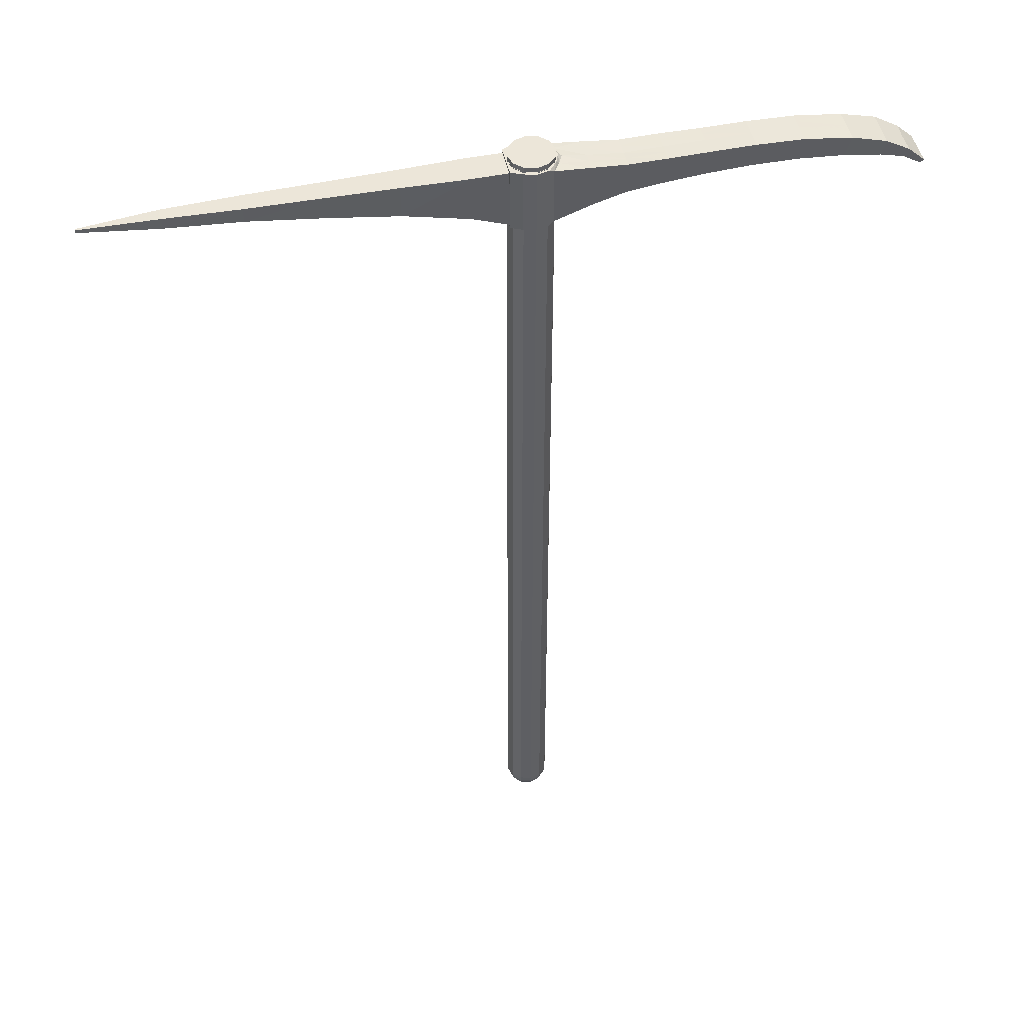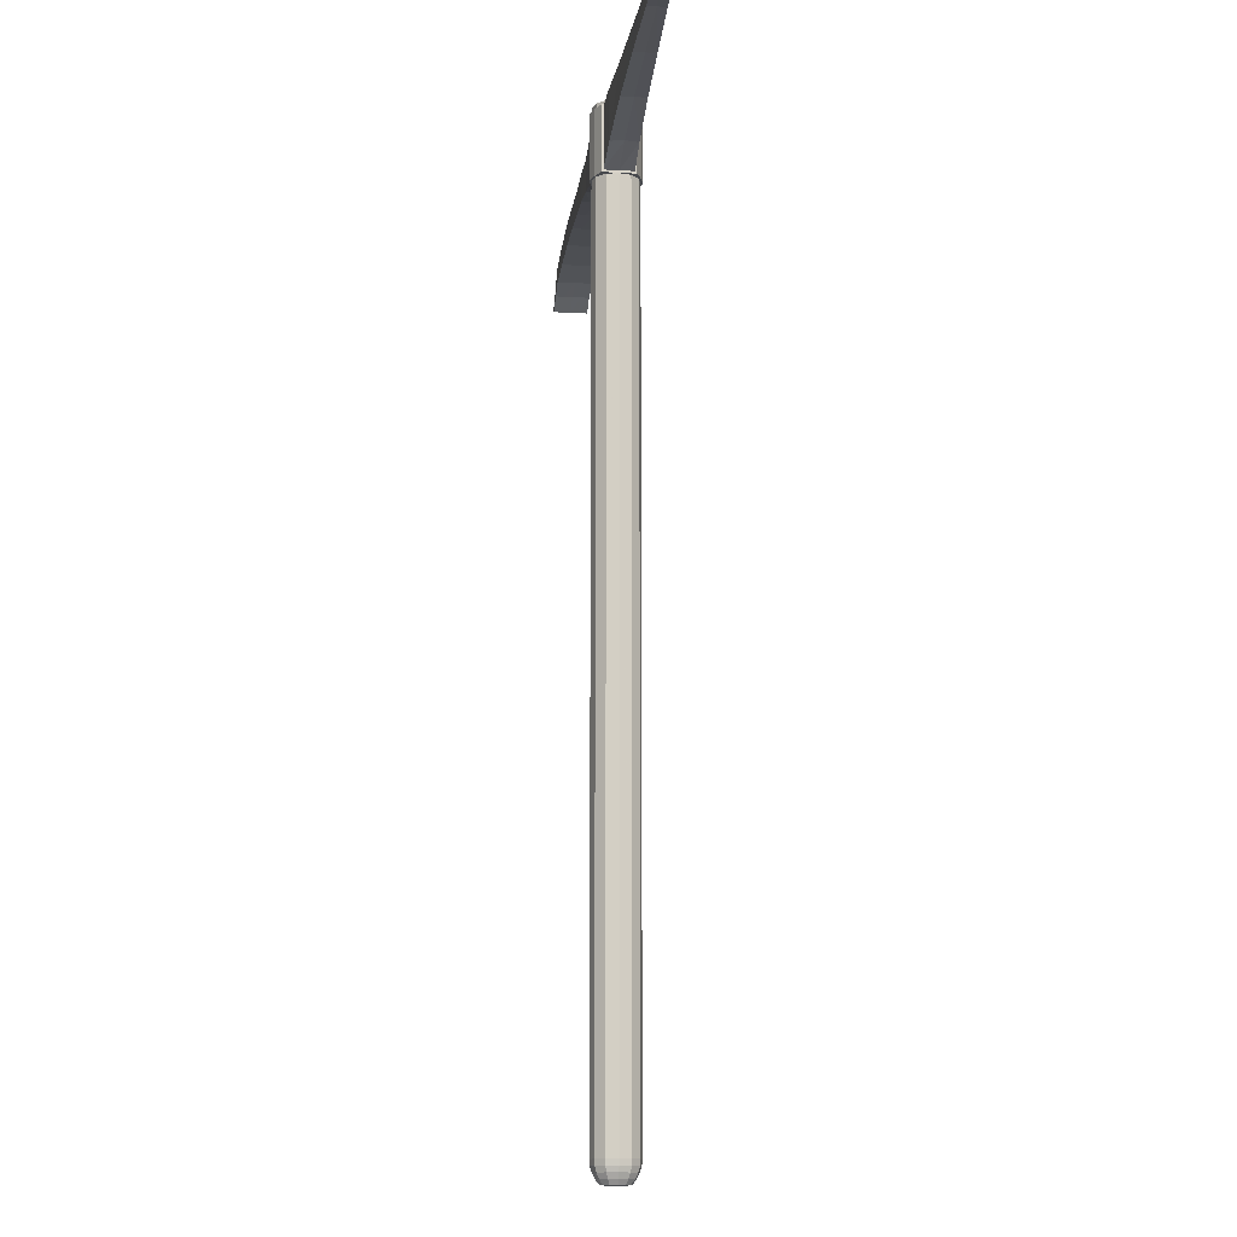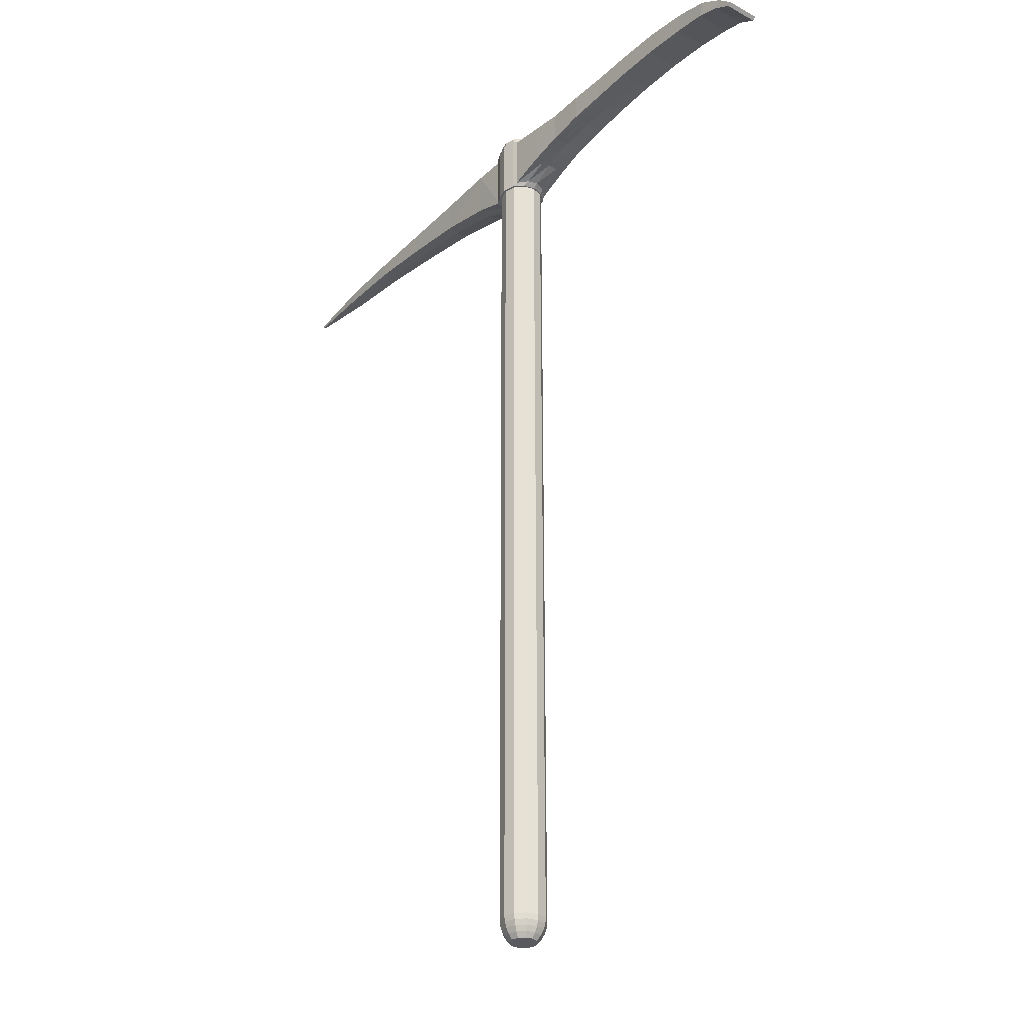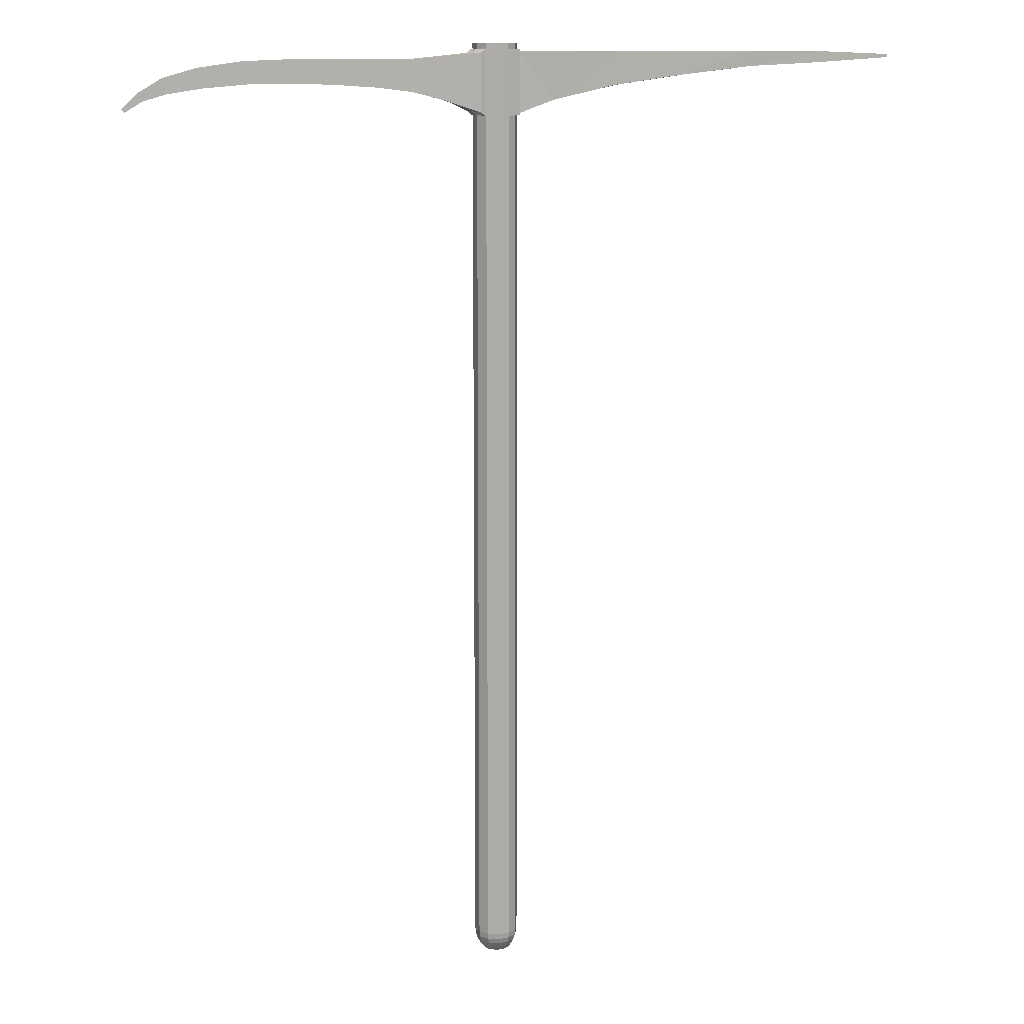
<metadata>
{"format":"obj","ext":"obj","renderer":"f3d","projection":"perspective","resolution":1024,"background":"white","views":[{"elev":48.7,"azim":167.1,"up":"+Y"},{"elev":-13.1,"azim":82.6,"up":"+Y"},{"elev":-31.9,"azim":-127.6,"up":"+Y"},{"elev":11.8,"azim":-8.1,"up":"+Y"}]}
</metadata>
<code>
v  0.02288 0.9222 0.01593
v  0.02293 0.9222 -0
v  0.02284 0.9222 -0.01593
v  0.01208 0.9222 -0.02092
v  -0 0.9222 -0.02415
v  -0 0.9222 0.02415
v  0.01208 0.9222 0.02092
v  0.02284 0.8581 -0.01593
v  0.02293 0.8581 -0
v  0.01208 0.8581 -0.02092
v  -0 0.8581 -0.02415
v  -0 0.8581 0.02415
v  0.01208 0.8581 0.02092
v  0.02288 0.8581 0.01593
v  0.01842 0.8581 -0.01179
v  0.02127 0.8581 -0
v  0.01064 0.8581 -0.01842
v  -0 0.8581 -0.02127
v  -0.01064 0.8581 -0.01842
v  -0.01842 0.8581 -0.01064
v  -0.02127 0.8581 -0
v  -0.01842 0.8581 0.01064
v  -0.01064 0.8581 0.01842
v  -0 0.8581 0.02127
v  0.01064 0.8581 0.01842
v  0.01842 0.8581 0.01179
v  0.02293 0.9199 -0
v  0.02289 0.9199 0.0142
v  0.02289 0.8603 0.0142
v  0.02293 0.8603 -0
v  0.02285 0.8603 -0.0142
v  0.02285 0.9199 -0.0142
v  0.4013 0.9172 -1e-06
v  0.4012 0.9172 0.000901
v  0.4012 0.914 0.000901
v  0.4013 0.914 -1e-06
v  0.4012 0.914 -0.000907
v  0.4012 0.9172 -0.000907
v  0.05742 0.92 0.01436
v  0.05689 0.92 -0
v  0.05742 0.92 -0.01436
v  0.05742 0.8731 -0.01338
v  0.0603 0.8731 -0
v  0.05742 0.8731 0.01338
v  0.1877 0.9201 -0.01069
v  0.1873 0.8972 -0.01061
v  0.1901 0.897 0
v  0.1873 0.8972 0.01061
v  0.1877 0.9201 0.01069
v  0.1905 0.9201 0
v  0.2576 0.9201 -0.009242
v  0.2574 0.9055 -0.00889
v  0.2592 0.9054 0
v  0.2574 0.9055 0.008893
v  0.2576 0.9201 0.009245
v  0.2594 0.9201 0
v  0.1201 0.92 0.01225
v  0.123 0.92 -0
v  0.1201 0.92 -0.01225
v  0.1197 0.8875 -0.012
v  0.1226 0.8872 -0
v  0.1197 0.8875 0.012
v  0.3275 0.9202 -0.006235
v  0.3275 0.9091 -0.006235
v  0.3282 0.9091 0
v  0.3275 0.9091 0.006235
v  0.3275 0.9202 0.006235
v  0.3282 0.9202 0
v  -0.01208 0.9222 0.02092
v  -0.01208 0.8581 0.02092
v  -0.02331 0.8585 -2e-06
v  -0.02415 0.9222 -0
v  -0.0164 0.919 0.01939
v  -0.0164 0.8612 0.01939
v  -0.3666 0.8654 0.01707
v  -0.3635 0.8622 0.01707
v  -0.199 0.8897 0.01695
v  -0.2025 0.9126 0.01692
v  -0.2873 0.8853 0.01715
v  -0.2933 0.9044 0.01715
v  -0.3458 0.8729 0.01701
v  -0.3506 0.8804 0.01701
v  -0.2476 0.9108 0.01698
v  -0.2427 0.8891 0.017
v  -0.3271 0.8946 0.01781
v  -0.3228 0.8798 0.01781
v  -0.0276 0.919 -1.5e-05
v  -0.2476 0.9109 -1.5e-05
v  -0.02806 0.8623 9.3e-05
v  -0.08436 0.9126 0.01758
v  -0.1208 0.9127 0.01775
v  -0.1598 0.9124 0.01698
v  -0.08344 0.8812 0.0176
v  -0.1192 0.8856 0.01777
v  -0.1573 0.8881 0.017
v  -0.05032 0.9156 -1.5e-05
v  -0.05025 0.916 0.01854
v  -0.05024 0.8725 0.01854
v  -0.01208 0.8581 -0.02092
v  -0.0164 0.8612 -0.01942
v  -0.01208 0.9222 -0.02092
v  -0.0164 0.919 -0.01942
v  -0.05025 0.916 -0.01857
v  -0.05024 0.8725 -0.01857
v  -0.2025 0.9126 -0.01695
v  -0.2476 0.9108 -0.01701
v  -0.2427 0.8891 -0.01703
v  -0.199 0.8897 -0.01698
v  -0.2933 0.9044 -0.01718
v  -0.3271 0.8946 -0.01784
v  -0.3228 0.8798 -0.01784
v  -0.2873 0.8853 -0.01718
v  -0.3506 0.8804 -0.01704
v  -0.3666 0.8654 -0.0171
v  -0.3635 0.8622 -0.0171
v  -0.3458 0.8729 -0.01704
v  -0.2025 0.9126 -1.5e-05
v  -0.2933 0.9044 -1.5e-05
v  -0.3271 0.8946 -7.6e-05
v  -0.3499 0.8808 -1.5e-05
v  -0.3666 0.8654 -1.5e-05
v  -0.1598 0.9124 -0.01701
v  -0.1597 0.9123 -1.5e-05
v  -0.3635 0.8622 -1.5e-05
v  -0.3465 0.8726 -1.5e-05
v  -0.05031 0.8733 -1.5e-05
v  -0.2873 0.8853 -1.5e-05
v  -0.2427 0.8891 -1.5e-05
v  -0.3228 0.8798 -1.5e-05
v  -0.199 0.8898 -1.5e-05
v  -0.08436 0.9126 -0.01761
v  -0.1208 0.9127 -0.01778
v  -0.1192 0.8856 -0.0178
v  -0.08344 0.8812 -0.01763
v  -0.1573 0.8881 -0.01703
v  -0.1208 0.9123 -1.5e-05
v  -0.08429 0.9117 -1.5e-05
v  -0.119 0.8865 -1.5e-05
v  -0.08314 0.8828 -1.5e-05
v  -0.1573 0.8884 -1.5e-05
v  -0.02055 0.9222 -0.01018
v  -0.02304 0.919 -0.00952
v  -0.05029 0.9158 -0.008984
v  -0.08433 0.9121 -0.008523
v  -0.1208 0.9125 -0.008604
v  -0.1597 0.9124 -0.008229
v  -0.2025 0.9126 -0.008201
v  -0.2476 0.9109 -0.008233
v  -0.2933 0.9044 -0.008313
v  -0.3271 0.8946 -0.008662
v  -0.3503 0.8806 -0.008247
v  -0.3666 0.8654 -0.008277
v  -0.3635 0.8622 -0.008277
v  -0.3462 0.8727 -0.008247
v  -0.3228 0.8798 -0.008631
v  -0.2873 0.8853 -0.008313
v  -0.2427 0.8891 -0.008242
v  -0.199 0.8898 -0.008214
v  -0.1573 0.8883 -0.008239
v  -0.1191 0.8861 -0.008612
v  -0.08328 0.882 -0.008529
v  -0.05028 0.8729 -0.008987
v  -0.02517 0.8623 -0.009987
v  -0.02001 0.8585 -0.01206
v  -0.02031 0.9222 0.01003
v  -0.0223 0.919 0.01162
v  -0.05028 0.9158 0.009769
v  -0.08433 0.9122 0.009266
v  -0.1208 0.9125 0.009355
v  -0.1597 0.9124 0.008945
v  -0.2025 0.9126 0.008915
v  -0.2476 0.9109 0.008949
v  -0.2933 0.9044 0.009037
v  -0.3271 0.8946 0.009355
v  -0.3503 0.8806 0.008965
v  -0.3666 0.8654 0.008997
v  -0.3635 0.8622 0.008997
v  -0.3461 0.8728 0.008965
v  -0.3228 0.8798 0.009384
v  -0.2873 0.8853 0.009037
v  -0.2427 0.8891 0.00896
v  -0.199 0.8898 0.008929
v  -0.1573 0.8883 0.008956
v  -0.1191 0.886 0.009363
v  -0.08329 0.8819 0.009273
v  -0.05028 0.8729 0.009772
v  -0.02494 0.8623 0.01049
v  -0.01995 0.8585 0.01216
v  0.02222 0 -0
v  0.01924 0 -0.01111
v  0.01111 0 -0.01924
v  -0 0 -0.02222
v  -0.01111 0 -0.01924
v  -0.01924 0 -0.01111
v  -0.02222 0 -0
v  -0.01924 0 0.01111
v  -0.01111 0 0.01924
v  -0 0 0.02222
v  0.01111 0 0.01924
v  0.01924 0 0.01111
v  0.02222 0.9282 -0
v  0.01924 0.9282 -0.01111
v  0.01111 0.9282 -0.01924
v  -0 0.9282 -0.02222
v  -0.01111 0.9282 -0.01924
v  -0.01924 0.9282 -0.01111
v  -0.02222 0.9282 -0
v  -0.01924 0.9282 0.01111
v  -0.01111 0.9282 0.01924
v  -0 0.9282 0.02222
v  0.01111 0.9282 0.01924
v  0.01924 0.9282 0.01111
v  0.01167 -0.02093 -0.00674
v  0.01348 -0.02093 -0
v  0.01167 -0.02093 0.00674
v  0.00674 -0.02093 0.01167
v  -0 -0.02093 0.01348
v  -0.00674 -0.02093 0.01167
v  -0.01167 -0.02093 0.00674
v  -0.01348 -0.02093 -0
v  -0.01167 -0.02093 -0.00674
v  -0.00674 -0.02093 -0.01167
v  -0 -0.02093 -0.01348
v  0.00674 -0.02093 -0.01167
v  -0 -0.005591 0.02163
v  -0 -0.01094 0.01998
v  -0 -0.01606 0.01726
v  0.01082 -0.005591 0.01874
v  0.009991 -0.01094 0.01731
v  0.008632 -0.01606 0.01495
v  0.01874 -0.005591 0.01082
v  0.01731 -0.01094 0.009991
v  0.01495 -0.01606 0.008632
v  0.02163 -0.005591 -0
v  0.01998 -0.01094 -0
v  0.01726 -0.01606 -0
v  0.01874 -0.005591 -0.01082
v  0.01731 -0.01094 -0.009991
v  0.01495 -0.01606 -0.008632
v  0.01082 -0.005591 -0.01874
v  0.009991 -0.01094 -0.01731
v  0.008632 -0.01606 -0.01495
v  -0 -0.005591 -0.02163
v  -0 -0.01094 -0.01998
v  -0 -0.01606 -0.01726
v  -0.01082 -0.005591 -0.01874
v  -0.009991 -0.01094 -0.01731
v  -0.008632 -0.01606 -0.01495
v  -0.01874 -0.005591 -0.01082
v  -0.01731 -0.01094 -0.009991
v  -0.01495 -0.01606 -0.008632
v  -0.02163 -0.005591 -0
v  -0.01998 -0.01094 -0
v  -0.01726 -0.01606 -0
v  -0.01874 -0.005591 0.01082
v  -0.01731 -0.01094 0.009991
v  -0.01495 -0.01606 0.008632
v  -0.01082 -0.005591 0.01874
v  -0.009991 -0.01094 0.01731
v  -0.008632 -0.01606 0.01495
v  0.01111 0.9237 0.01924
v  -0 0.9237 0.02222
v  -0.01111 0.9237 0.01924
v  -0.01924 0.9237 0.01111
v  -0.02222 0.9237 -0
v  -0.01924 0.9237 -0.01111
v  -0.01111 0.9237 -0.01924
v  -0 0.9237 -0.02222
v  0.01111 0.9237 -0.01924
v  0.01924 0.9237 -0.01111
v  0.02222 0.9237 -0
v  0.01924 0.9237 0.01111
v  -0.01111 0.9228 0.01924
v  -0.01924 0.9228 0.01111
v  -0.02222 0.9228 -0
v  -0.01924 0.9228 -0.01111
v  -0.01111 0.9228 -0.01924
v  -0 0.9228 -0.02222
v  0.01111 0.9228 -0.01924
v  0.01924 0.9228 -0.01111
v  0.02222 0.9228 -0
v  0.01924 0.9228 0.01111
v  0.01111 0.9228 0.01924
v  -0 0.9228 0.02222
v  0.01924 0.9236 -0.01111
v  0.02222 0.9236 -0
v  0.01924 0.9236 0.01111
v  0.01111 0.9236 0.01924
v  -0 0.9236 0.02222
v  -0.01111 0.9236 0.01924
v  -0.01924 0.9236 0.01111
v  -0.02222 0.9236 -0
v  -0.01924 0.9236 -0.01111
v  -0.01111 0.9236 -0.01924
v  -0 0.9236 -0.02222
v  0.01111 0.9236 -0.01924
v  0.02222 0.9229 -0
v  0.01924 0.9229 -0.01111
v  0.01111 0.9229 -0.01924
v  -0 0.9229 -0.02222
v  -0.01111 0.9229 -0.01924
v  -0.01924 0.9229 -0.01111
v  -0.02222 0.9229 -0
v  -0.01924 0.9229 0.01111
v  -0.01111 0.9229 0.01924
v  -0 0.9229 0.02222
v  0.01111 0.9229 0.01924
v  0.01924 0.9229 0.01111
v  0.01889 0.9236 -0.01091
v  0.02182 0.9236 -0
v  0.01889 0.9236 0.01091
v  0.01091 0.9236 0.01889
v  0 0.9236 0.02182
v  -0.01091 0.9236 0.01889
v  -0.01889 0.9236 0.01091
v  -0.02182 0.9236 -0
v  -0.01889 0.9236 -0.01091
v  -0.01091 0.9236 -0.01889
v  -0 0.9236 -0.02182
v  0.01091 0.9236 -0.01889
v  0.02182 0.9229 -0
v  0.01889 0.9229 -0.01091
v  0.01091 0.9229 -0.01889
v  -0 0.9229 -0.02182
v  -0.01091 0.9229 -0.01889
v  -0.01889 0.9229 -0.01091
v  -0.02182 0.9229 -0
v  -0.01889 0.9229 0.01091
v  -0.01091 0.9229 0.01889
v  0 0.9229 0.02182
v  0.01091 0.9229 0.01889
v  0.01889 0.9229 0.01091
v  0.01478 0.9222 0.01073
v  0.01482 0.9222 1.2e-05
v  0.01475 0.9222 -0.01073
v  0.0093 0.9222 -0.01326
v  -0 0.9222 -0.01576
v  -0.007376 0.9222 -0.01378
v  -0.01335 0.9222 -0.006208
v  -0.01551 0.9222 -0.000111
v  -0.01314 0.9222 0.006054
v  -0.007286 0.9222 0.0138
v  -0 0.9222 0.01576
v  0.009306 0.9222 0.01326
o Pickaxe
g Pickaxe
f 37 38 33 36
f 10 4 3 8
f 11 5 4 10
f 99 101 5 11
f 12 6 69 70
f 13 7 6 12
f 14 1 7 13
f 36 33 34 35
f 8 9 16 15
f 10 8 15 17
f 11 10 17 18
f 99 11 18 19
f 164 99 19 20
f 71 164 20 21
f 188 71 21 22
f 70 188 22 23
f 12 70 23 24
f 13 12 24 25
f 14 13 25 26
f 9 14 26 16
f 2 1 28 27
f 1 14 29 28
f 14 9 30 29
f 9 8 31 30
f 8 3 32 31
f 3 2 27 32
f 27 28 39 40
f 28 29 44 39
f 29 30 43 44
f 30 31 42 43
f 31 32 41 42
f 32 27 40 41
f 39 57 58 40
f 44 62 57 39
f 43 61 62 44
f 42 60 61 43
f 41 59 60 42
f 40 58 59 41
f 49 55 56 50
f 48 54 55 49
f 47 53 54 48
f 46 52 53 47
f 45 51 52 46
f 50 56 51 45
f 55 67 68 56
f 54 66 67 55
f 53 65 66 54
f 52 64 65 53
f 51 63 64 52
f 56 68 63 51
f 57 49 50 58
f 62 48 49 57
f 61 47 48 62
f 60 46 47 61
f 59 45 46 60
f 58 50 45 59
f 67 34 33 68
f 66 35 34 67
f 65 36 35 66
f 64 37 36 65
f 63 38 37 64
f 68 33 38 63
f 70 74 187 188
f 69 73 74 70
f 72 87 166 165
f 74 73 97 98
f 78 83 84 77
f 80 85 86 79
f 82 75 76 81
f 83 80 79 84
f 85 82 81 86
f 83 78 171 172
f 85 80 173 174
f 75 82 175 176
f 80 83 172 173
f 78 92 170 171
f 82 85 174 175
f 81 76 177 178
f 74 98 186 187
f 84 79 180 181
f 86 81 178 179
f 77 84 181 182
f 79 86 179 180
f 124 177 176 121
f 90 91 94 93
f 91 92 95 94
f 92 78 77 95
f 92 91 169 170
f 91 90 168 169
f 90 97 167 168
f 93 94 184 185
f 94 95 183 184
f 95 77 182 183
f 97 90 93 98
f 98 93 185 186
f 97 73 166 167
f 99 164 163 100
f 101 99 100 102
f 72 141 142 87
f 100 104 103 102
f 105 108 107 106
f 109 112 111 110
f 113 116 115 114
f 106 107 112 109
f 110 111 116 113
f 106 148 147 105
f 110 150 149 109
f 114 152 151 113
f 109 149 148 106
f 105 147 146 122
f 113 151 150 110
f 116 154 153 115
f 100 163 162 104
f 107 157 156 112
f 111 155 154 116
f 108 158 157 107
f 112 156 155 111
f 124 121 152 153
f 131 134 133 132
f 132 133 135 122
f 122 135 108 105
f 122 146 145 132
f 132 145 144 131
f 131 144 143 103
f 134 161 160 133
f 133 160 159 135
f 135 159 158 108
f 103 104 134 131
f 104 162 161 134
f 103 143 142 102
f 164 71 89 163
f 141 101 102 142
f 148 88 117 147
f 150 119 118 149
f 152 121 120 151
f 149 118 88 148
f 147 117 123 146
f 151 120 119 150
f 154 125 124 153
f 163 89 126 162
f 157 128 127 156
f 155 129 125 154
f 158 130 128 157
f 156 127 129 155
f 152 114 115 153
f 146 123 136 145
f 145 136 137 144
f 144 137 96 143
f 161 139 138 160
f 160 138 140 159
f 159 140 130 158
f 162 126 139 161
f 143 96 87 142
f 187 89 71 188
f 166 73 69 165
f 171 117 88 172
f 173 118 119 174
f 175 120 121 176
f 172 88 118 173
f 170 123 117 171
f 174 119 120 175
f 177 124 125 178
f 186 126 89 187
f 180 127 128 181
f 178 125 129 179
f 181 128 130 182
f 179 129 127 180
f 177 76 75 176
f 169 136 123 170
f 168 137 136 169
f 167 96 137 168
f 184 138 139 185
f 183 140 138 184
f 182 130 140 183
f 185 139 126 186
f 166 87 96 167
f 215 216 217 218 219 220 221 222 223 224 213 214
f 189 190 280 281
f 190 191 279 280
f 191 192 278 279
f 192 193 277 278
f 193 194 276 277
f 194 195 275 276
f 195 196 274 275
f 196 197 273 274
f 197 198 284 273
f 198 199 283 284
f 199 200 282 283
f 200 189 281 282
f 190 189 234 237
f 189 200 231 234
f 200 199 228 231
f 199 198 225 228
f 198 197 258 225
f 197 196 255 258
f 196 195 252 255
f 195 194 249 252
f 194 193 246 249
f 193 192 243 246
f 192 191 240 243
f 191 190 237 240
f 234 235 238 237
f 235 236 239 238
f 236 214 213 239
f 231 232 235 234
f 232 233 236 235
f 233 215 214 236
f 228 229 232 231
f 229 230 233 232
f 230 216 215 233
f 225 226 229 228
f 226 227 230 229
f 227 217 216 230
f 258 259 226 225
f 259 260 227 226
f 260 218 217 227
f 255 256 259 258
f 256 257 260 259
f 257 219 218 260
f 252 253 256 255
f 253 254 257 256
f 254 220 219 257
f 249 250 253 252
f 250 251 254 253
f 251 221 220 254
f 246 247 250 249
f 247 248 251 250
f 248 222 221 251
f 243 244 247 246
f 244 245 248 247
f 245 223 222 248
f 240 241 244 243
f 241 242 245 244
f 242 224 223 245
f 237 238 241 240
f 238 239 242 241
f 239 213 224 242
f 202 203 204 205 206 207 208 209 210 211 212 201
f 270 202 201 271
f 269 203 202 270
f 268 204 203 269
f 267 205 204 268
f 266 206 205 267
f 265 207 206 266
f 264 208 207 265
f 263 209 208 264
f 262 210 209 263
f 261 211 210 262
f 272 212 211 261
f 271 201 212 272
f 322 309 310 321
f 323 320 309 322
f 324 319 320 323
f 325 318 319 324
f 326 317 318 325
f 327 316 317 326
f 328 315 316 327
f 329 314 315 328
f 330 313 314 329
f 331 312 313 330
f 332 311 312 331
f 321 310 311 332
f 270 271 286 285
f 271 272 287 286
f 272 261 288 287
f 261 262 289 288
f 262 263 290 289
f 263 264 291 290
f 264 265 292 291
f 265 266 293 292
f 266 267 294 293
f 267 268 295 294
f 268 269 296 295
f 269 270 285 296
f 281 280 298 297
f 280 279 299 298
f 279 278 300 299
f 278 277 301 300
f 277 276 302 301
f 276 275 303 302
f 275 274 304 303
f 274 273 305 304
f 273 284 306 305
f 284 283 307 306
f 283 282 308 307
f 282 281 297 308
f 285 286 310 309
f 286 287 311 310
f 287 288 312 311
f 288 289 313 312
f 289 290 314 313
f 290 291 315 314
f 291 292 316 315
f 292 293 317 316
f 293 294 318 317
f 294 295 319 318
f 295 296 320 319
f 296 285 309 320
f 297 298 322 321
f 298 299 323 322
f 299 300 324 323
f 300 301 325 324
f 301 302 326 325
f 302 303 327 326
f 303 304 328 327
f 304 305 329 328
f 305 306 330 329
f 306 307 331 330
f 307 308 332 331
f 308 297 321 332
f 1 2 334 333
f 2 3 335 334
f 3 4 336 335
f 4 5 337 336
f 5 101 338 337
f 101 141 339 338
f 141 72 340 339
f 72 165 341 340
f 165 69 342 341
f 69 6 343 342
f 6 7 344 343
f 7 1 333 344

</code>
